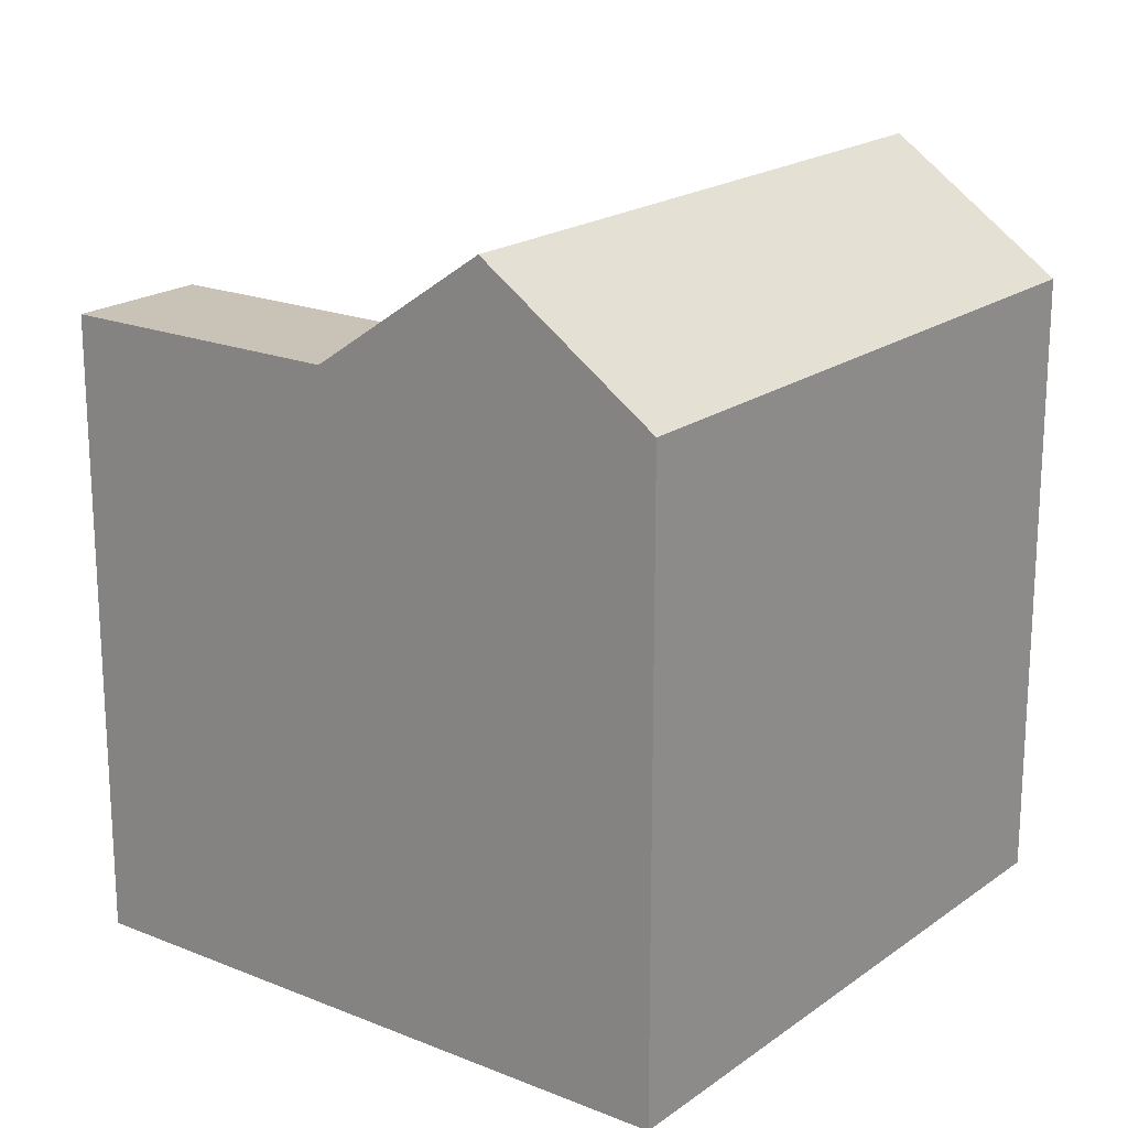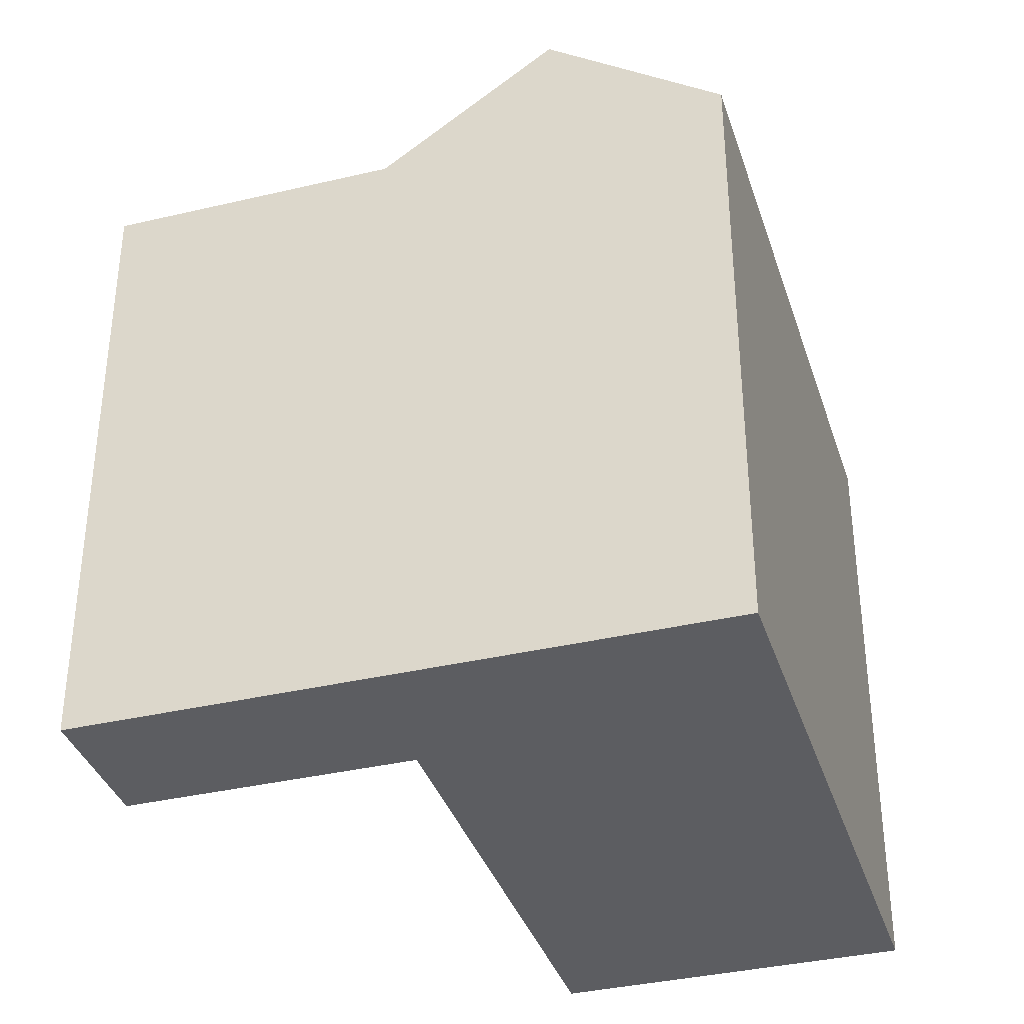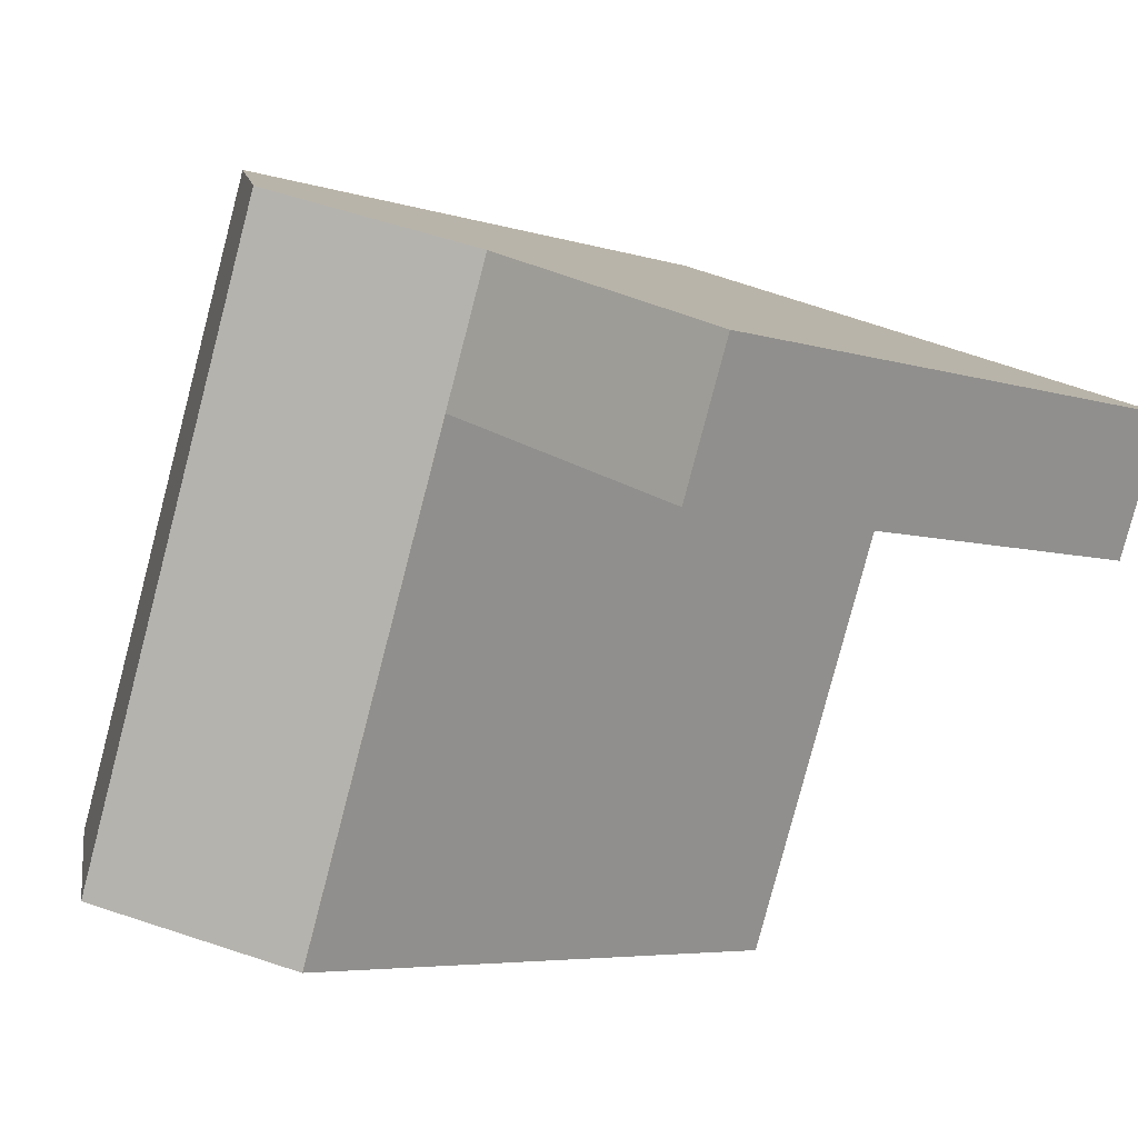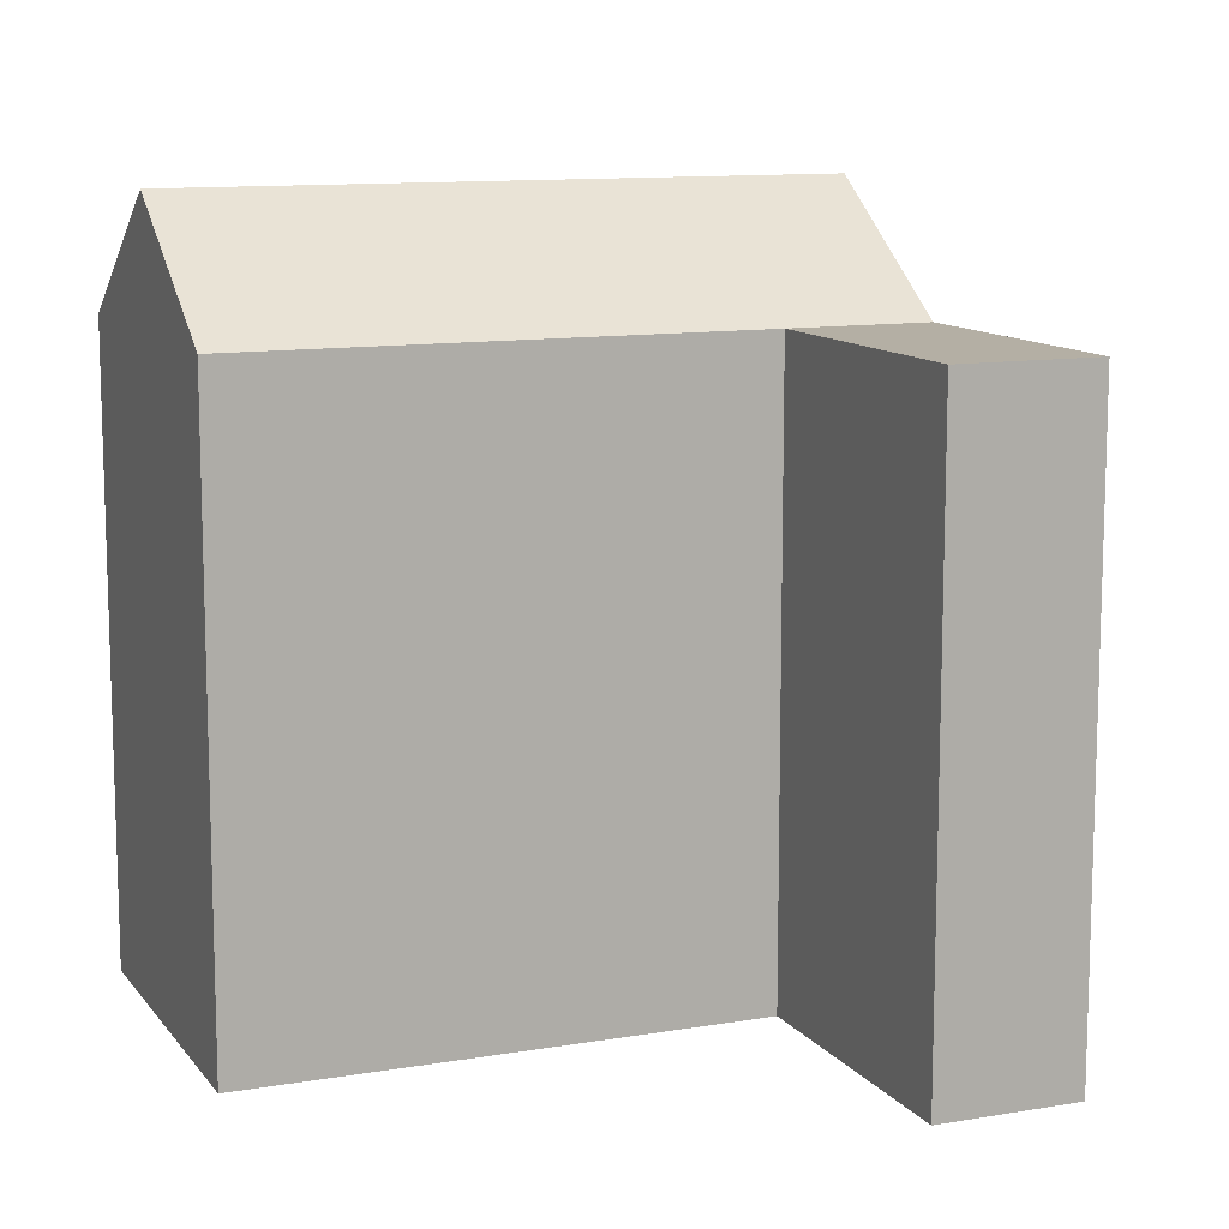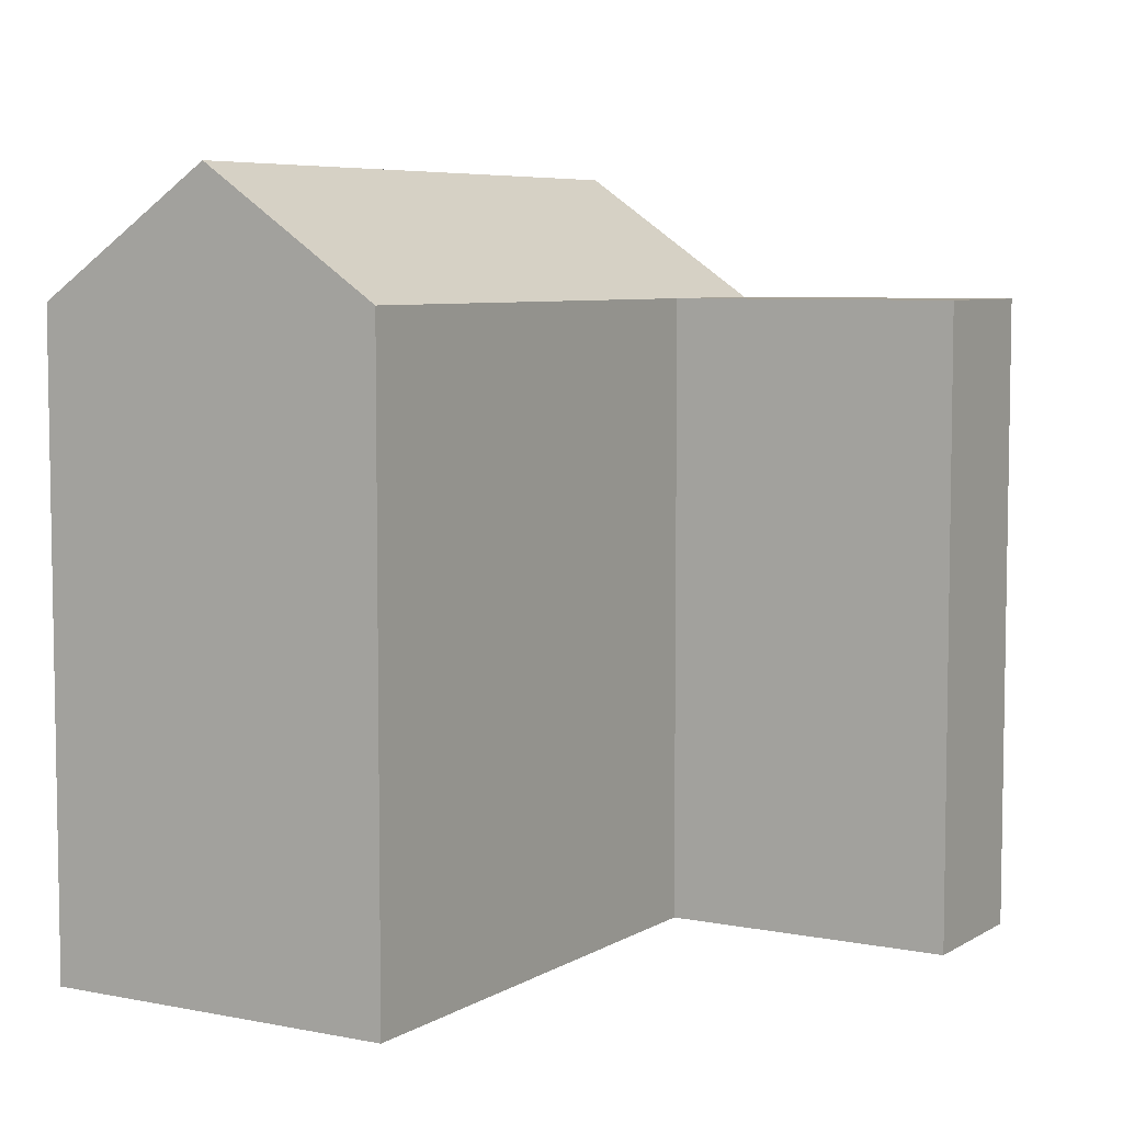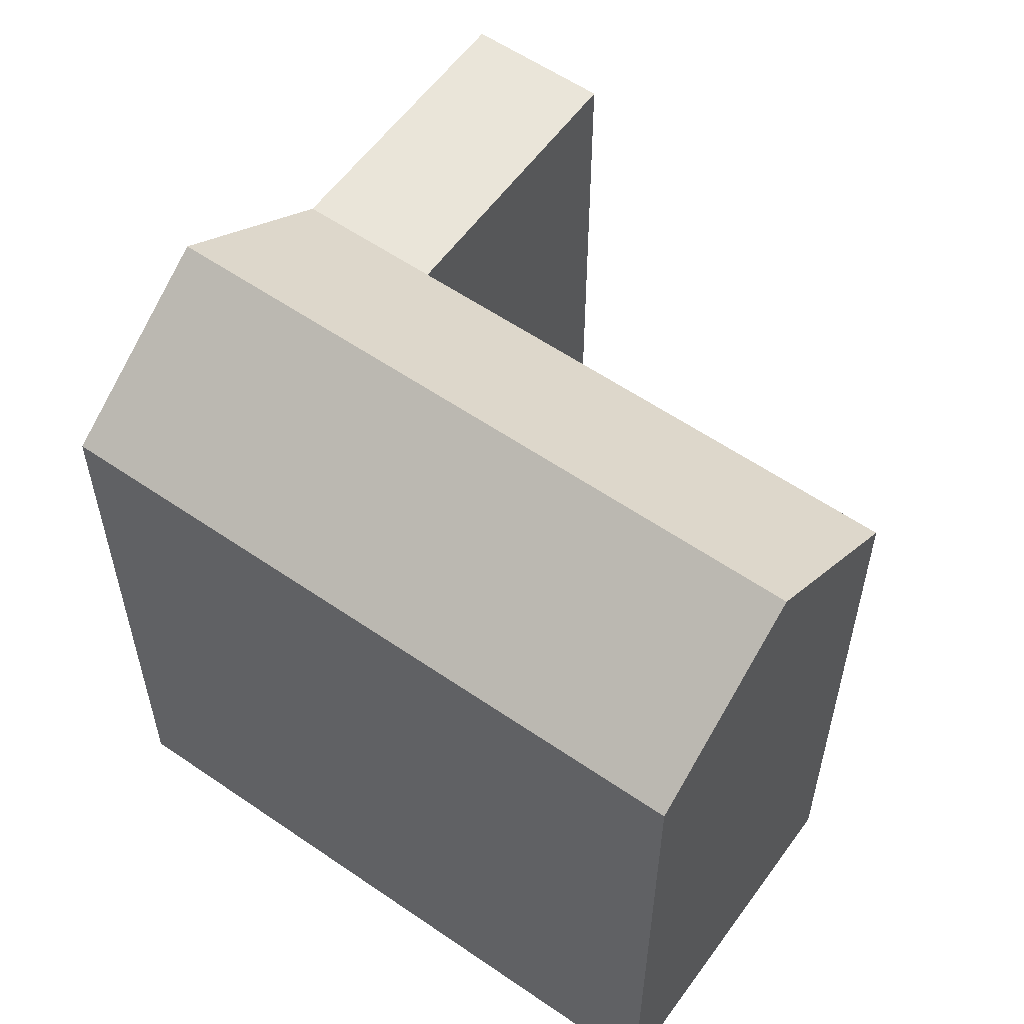
<metadata>
{"format":"obj","ext":"obj","renderer":"f3d","projection":"perspective","resolution":1024,"background":"white","views":[{"elev":19.5,"azim":16.4,"up":"+Y"},{"elev":-36.4,"azim":-3.6,"up":"+Y"},{"elev":-5.3,"azim":-135.7,"up":"+Z"},{"elev":11.4,"azim":-133.1,"up":"+Y"},{"elev":6.3,"azim":-169.8,"up":"+Y"},{"elev":57.8,"azim":104.8,"up":"+Y"}]}
</metadata>
<code>
v  1.593 19.34 -4.208
v  8.501 19.34 3.216
v  10.09 19.34 -0.9913
v  0.0004132 19.34 -0.0006117
v  15.8 19.34 -16.07
v  13.66 23.12 5.168
v  20.96 23.12 -14.12
v  20.41 19.34 2.913
v  18.82 19.34 7.121
v  26.12 19.34 -12.16
v  26.12 7.448e-16 -12.16
v  10.09 6.066e-17 -0.9906
v  15.8 9.839e-16 -16.07
v  18.82 -4.361e-16 7.121
v  8.501 -1.97e-16 3.217
v  0 0 0
v  1.592 2.576e-16 -4.208
g defaultobject
f 1 2 3
f 2 1 4
f 5 6 7
f 6 5 3
f 6 3 2
f 8 6 9
f 6 8 7
f 7 8 10
f 11 12 13
f 12 11 14
f 12 14 15
f 12 16 17
f 16 12 15
f 16 2 4
f 2 16 9
f 9 16 14
f 14 16 15
f 9 6 2
f 17 4 1
f 4 17 16
f 12 1 3
f 1 12 17
f 14 8 9
f 8 14 10
f 10 14 11
f 13 10 11
f 10 13 5
f 10 5 7
f 13 3 5
f 3 13 12

</code>
